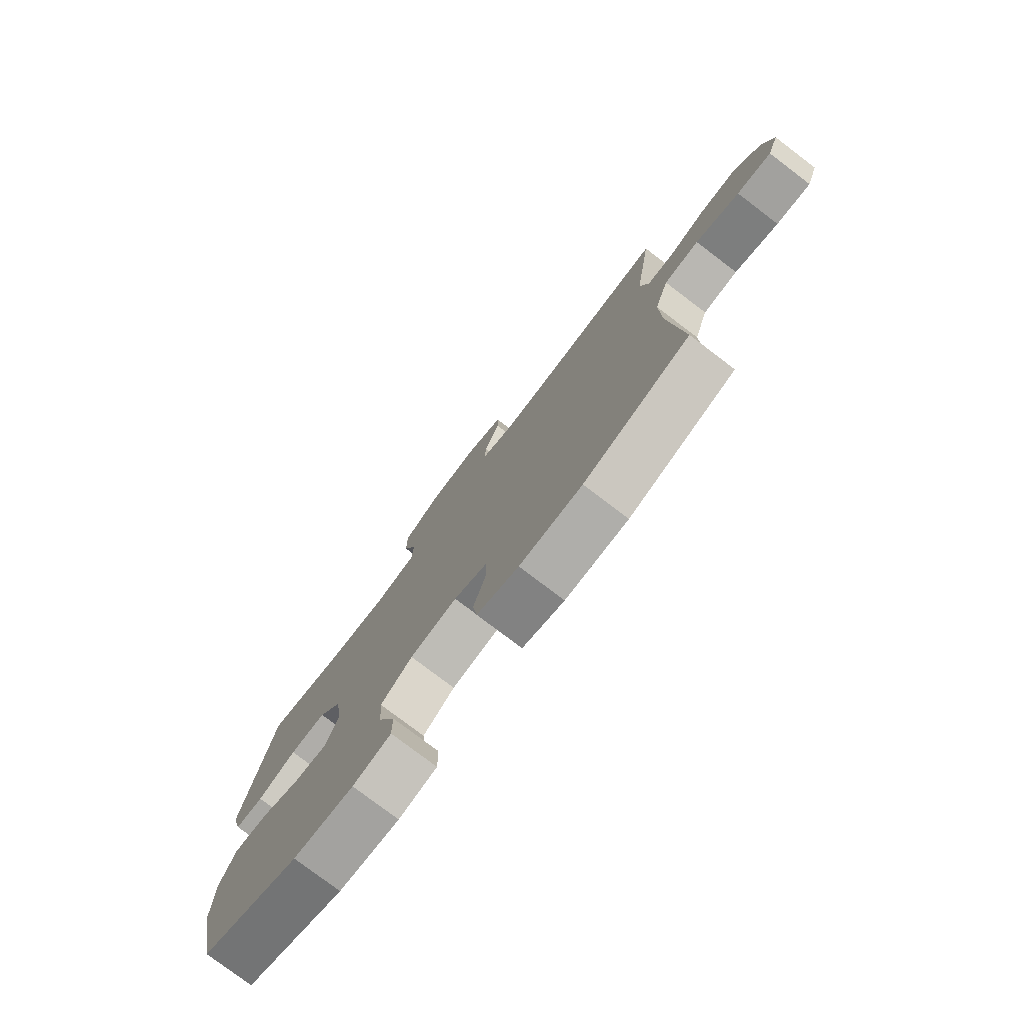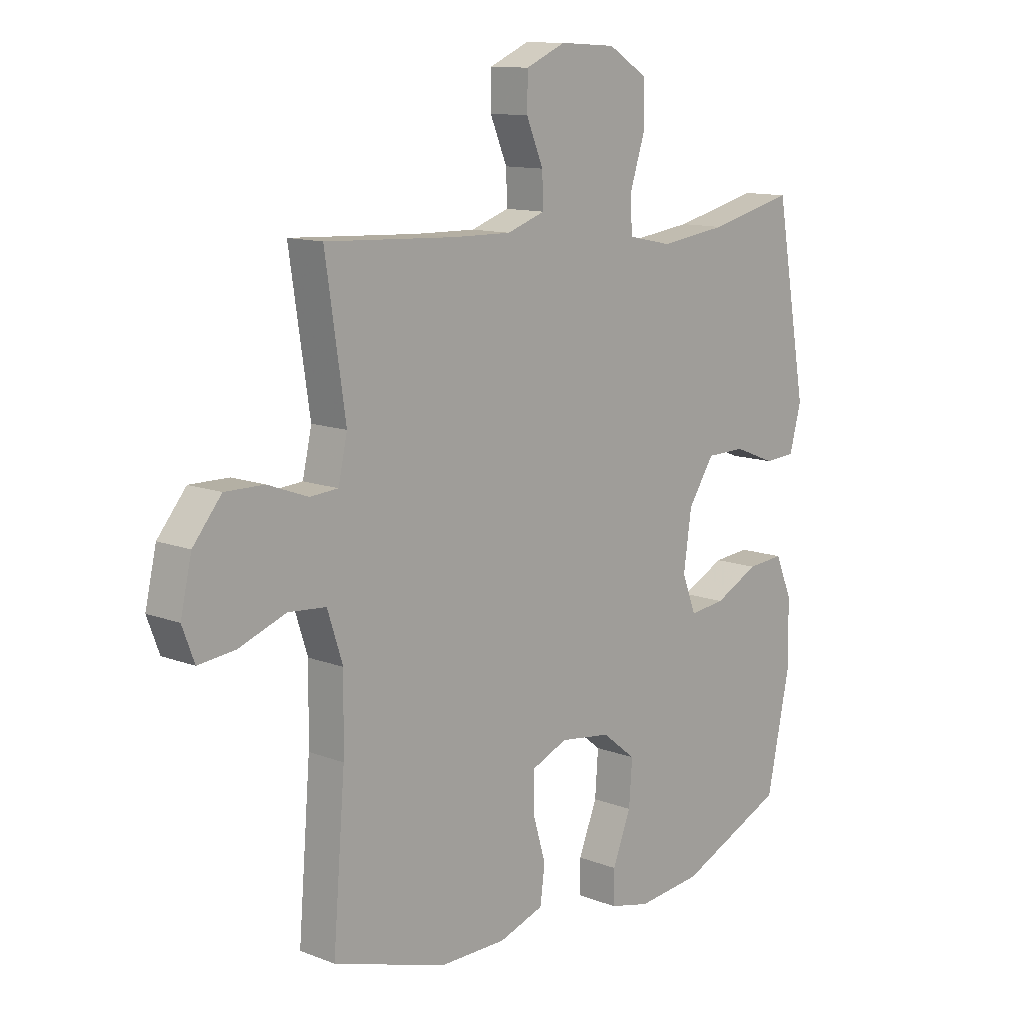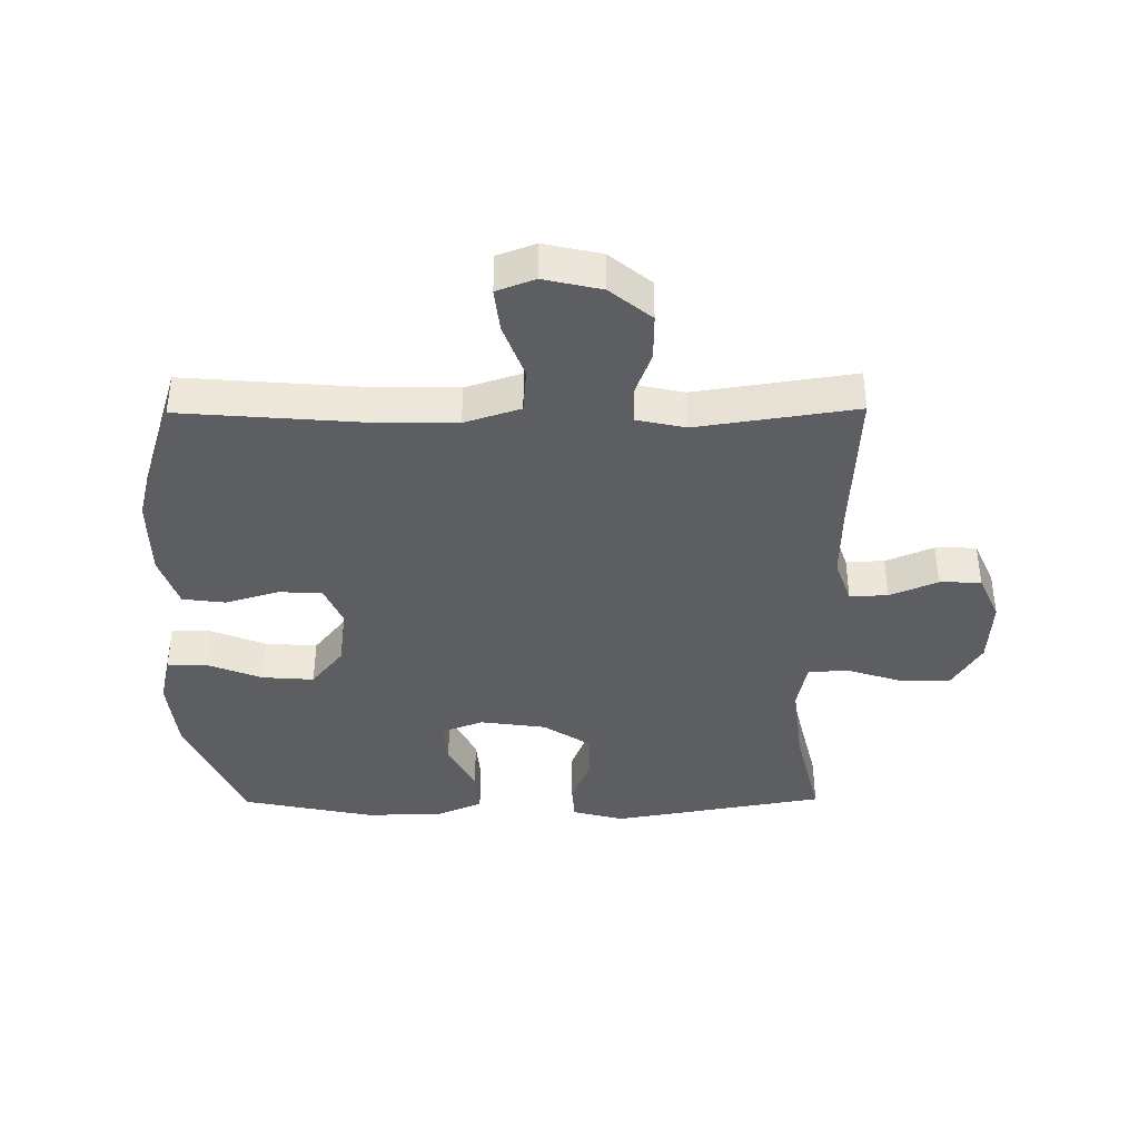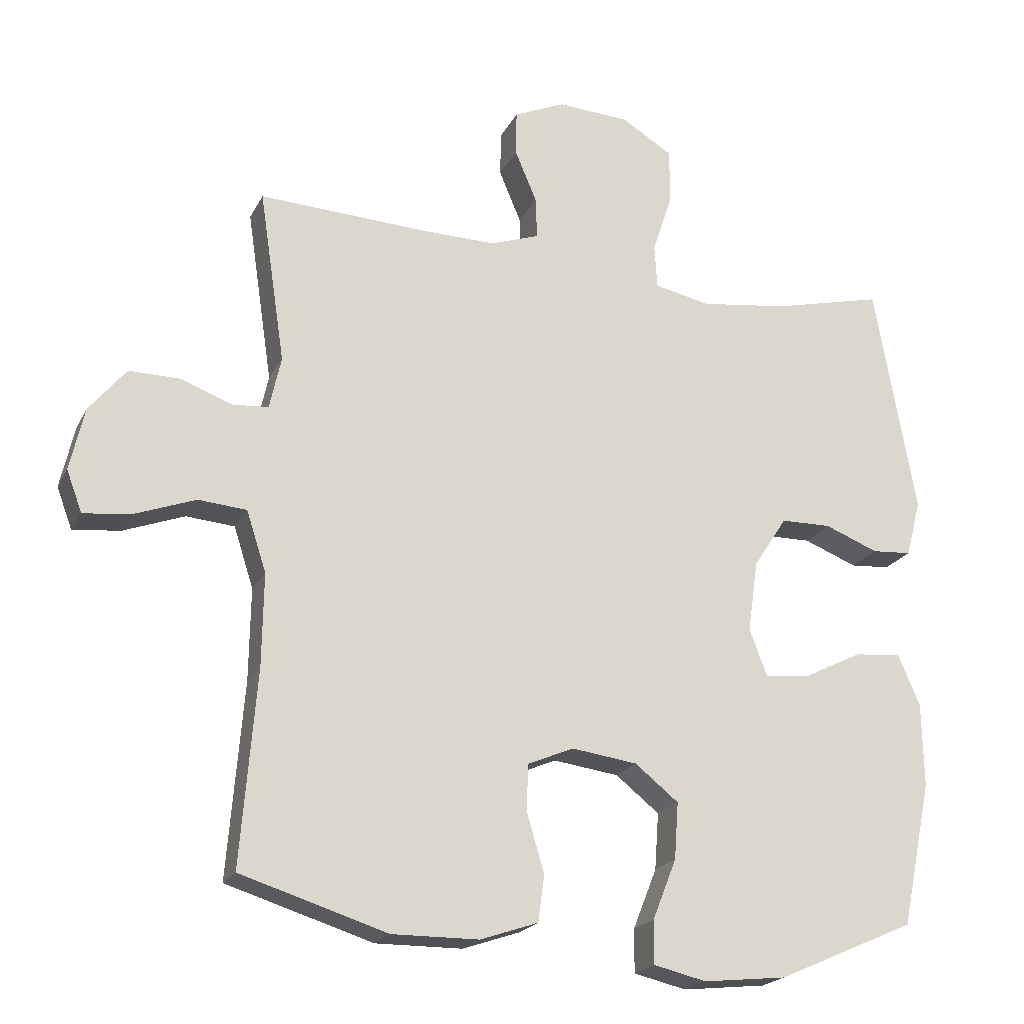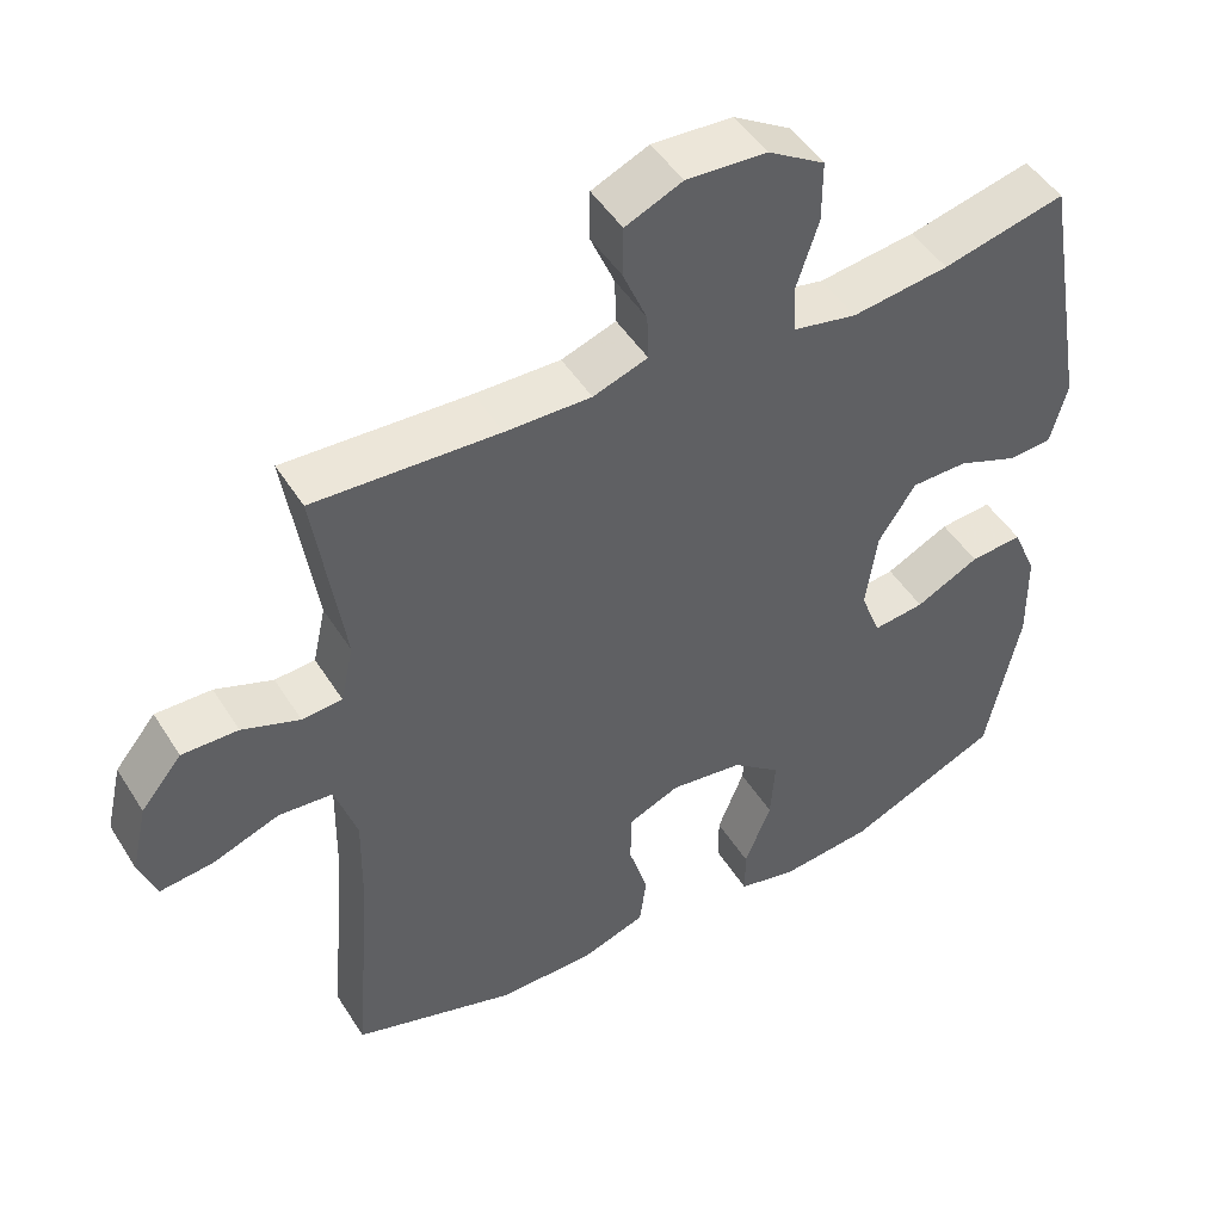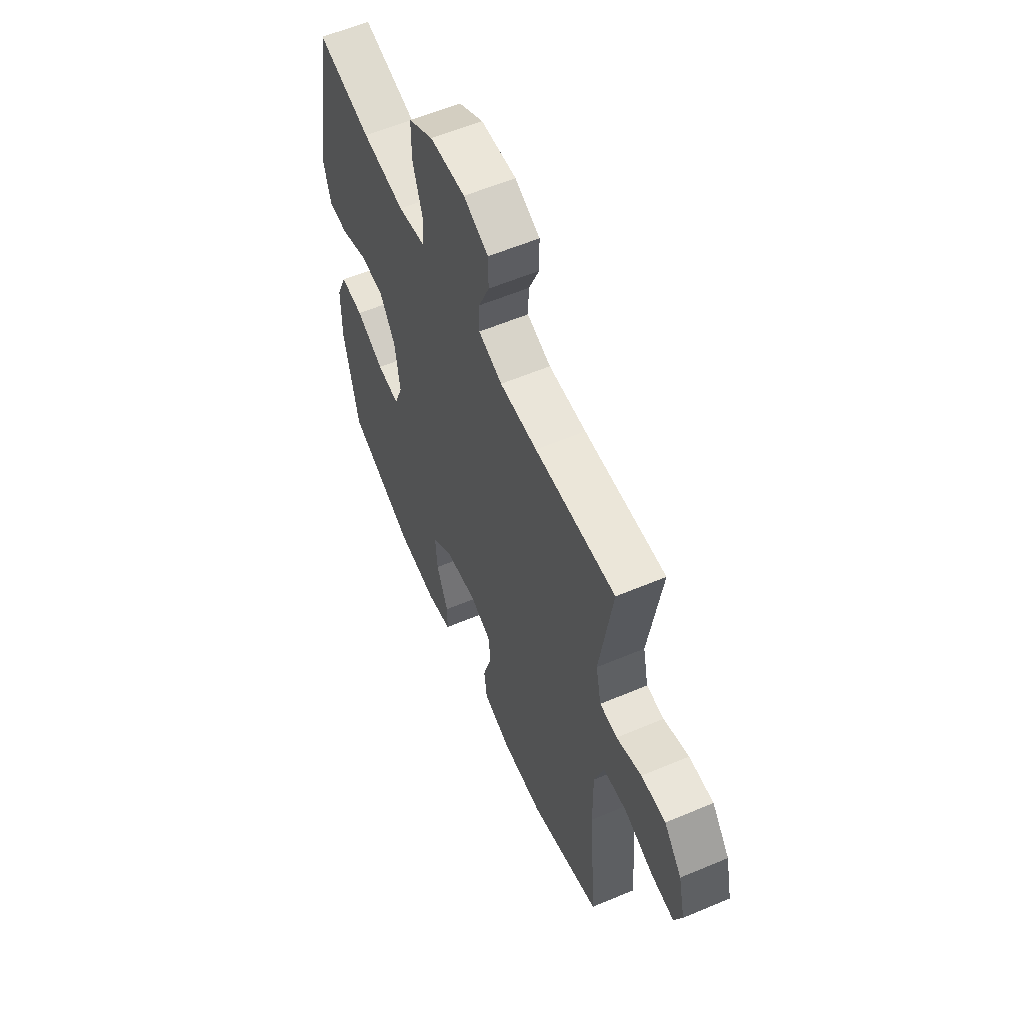
<metadata>
{"format":"obj","ext":"obj","renderer":"f3d","projection":"perspective","resolution":1024,"background":"white","views":[{"elev":-78.0,"azim":-127.2,"up":"+Z"},{"elev":11.9,"azim":-47.4,"up":"+Z"},{"elev":-39.3,"azim":-89.5,"up":"+Y"},{"elev":-20.6,"azim":-20.4,"up":"+Z"},{"elev":47.9,"azim":-30.7,"up":"+Z"},{"elev":58.7,"azim":-113.5,"up":"+Z"}]}
</metadata>
<code>
v -0.5 0.07 -0.5
v -0.477 0.07 -0.214
v -0.475 0.07 -0.079
v -0.504 0.07 0.01
v -0.575 0.07 0.016
v -0.664 0.07 -0.017
v -0.734 0.07 -0.025
v -0.757 0.07 0.036
v -0.736 0.07 0.128
v -0.682 0.07 0.194
v -0.608 0.07 0.193
v -0.532 0.07 0.165
v -0.479 0.07 0.169
v -0.462 0.07 0.246
v -0.5 0.07 0.5
v -0.256 0.07 0.488
v -0.143 0.07 0.486
v -0.071 0.07 0.511
v -0.073 0.07 0.572
v -0.105 0.07 0.648
v -0.104 0.07 0.714
v -0.029 0.07 0.747
v 0.077 0.07 0.741
v 0.152 0.07 0.695
v 0.152 0.07 0.614
v 0.123 0.07 0.525
v 0.127 0.07 0.461
v 0.21 0.07 0.444
v 0.338 0.07 0.461
v 0.5 0.07 0.5
v 0.56 0.07 0.159
v 0.538 0.07 0.076
v 0.48 0.07 0.072
v 0.401 0.07 0.103
v 0.327 0.07 0.102
v 0.278 0.07 0.027
v 0.263 0.07 -0.078
v 0.289 0.07 -0.147
v 0.357 0.07 -0.139
v 0.441 0.07 -0.097
v 0.51 0.07 -0.091
v 0.542 0.07 -0.166
v 0.544 0.07 -0.289
v 0.5 0.07 -0.5
v 0.298 0.07 -0.589
v 0.176 0.07 -0.602
v 0.099 0.07 -0.584
v 0.099 0.07 -0.521
v 0.134 0.07 -0.433
v 0.14 0.07 -0.35
v 0.076 0.07 -0.299
v -0.02 0.07 -0.286
v -0.088 0.07 -0.315
v -0.089 0.07 -0.385
v -0.064 0.07 -0.469
v -0.073 0.07 -0.537
v -0.158 0.07 -0.566
v -0.285 0.07 -0.567
v -0.5 0 -0.5
v -0.477 0 -0.214
v -0.475 0 -0.079
v -0.504 0 0.01
v -0.575 0 0.016
v -0.664 0 -0.017
v -0.734 0 -0.025
v -0.757 0 0.036
v -0.736 0 0.128
v -0.682 0 0.194
v -0.608 0 0.193
v -0.532 0 0.165
v -0.479 0 0.169
v -0.462 0 0.246
v -0.5 0 0.5
v -0.256 0 0.488
v -0.143 0 0.486
v -0.071 0 0.511
v -0.073 0 0.572
v -0.105 0 0.648
v -0.104 0 0.714
v -0.029 0 0.747
v 0.077 0 0.741
v 0.152 0 0.695
v 0.152 0 0.614
v 0.123 0 0.525
v 0.127 0 0.461
v 0.21 0 0.444
v 0.338 0 0.461
v 0.5 0 0.5
v 0.56 0 0.159
v 0.538 0 0.076
v 0.48 0 0.072
v 0.401 0 0.103
v 0.327 0 0.102
v 0.278 0 0.027
v 0.263 0 -0.078
v 0.289 0 -0.147
v 0.357 0 -0.139
v 0.441 0 -0.097
v 0.51 0 -0.091
v 0.542 0 -0.166
v 0.544 0 -0.289
v 0.5 0 -0.5
v 0.298 0 -0.589
v 0.176 0 -0.602
v 0.099 0 -0.584
v 0.099 0 -0.521
v 0.134 0 -0.433
v 0.14 0 -0.35
v 0.076 0 -0.299
v -0.02 0 -0.286
v -0.088 0 -0.315
v -0.089 0 -0.385
v -0.064 0 -0.469
v -0.073 0 -0.537
v -0.158 0 -0.566
v -0.285 0 -0.567
f 57 58 1 2
f 54 55 56 57
f 53 54 57 2
f 52 53 2 3
f 51 52 3 4
f 46 47 48 49
f 46 49 50
f 45 46 50
f 44 45 50
f 43 44 50 51
f 39 40 41 42
f 38 39 42 43
f 31 32 33 34
f 29 30 31 34
f 28 29 34 35
f 27 28 35 36
f 23 24 25 26
f 23 26 27
f 22 23 27
f 19 20 21 22
f 18 19 22 27
f 17 18 27 36
f 14 15 16
f 13 14 16 17
f 9 10 11 12
f 9 12 13
f 8 9 13
f 5 6 7 8
f 4 5 8 13
f 38 43 51 4
f 13 17 36 37
f 4 13 37 38
f 60 59 116 115
f 115 114 113 112
f 60 115 112 111
f 61 60 111 110
f 62 61 110 109
f 107 106 105 104
f 108 107 104
f 108 104 103
f 108 103 102
f 109 108 102 101
f 100 99 98 97
f 101 100 97 96
f 92 91 90 89
f 92 89 88 87
f 93 92 87 86
f 94 93 86 85
f 84 83 82 81
f 85 84 81
f 85 81 80
f 80 79 78 77
f 85 80 77 76
f 94 85 76 75
f 74 73 72
f 75 74 72 71
f 70 69 68 67
f 71 70 67
f 71 67 66
f 66 65 64 63
f 71 66 63 62
f 62 109 101 96
f 95 94 75 71
f 96 95 71 62
f 1 59 60 2
f 2 60 61 3
f 3 61 62 4
f 4 62 63 5
f 5 63 64 6
f 6 64 65 7
f 7 65 66 8
f 8 66 67 9
f 9 67 68 10
f 10 68 69 11
f 11 69 70 12
f 12 70 71 13
f 13 71 72 14
f 14 72 73 15
f 15 73 74 16
f 16 74 75 17
f 17 75 76 18
f 18 76 77 19
f 19 77 78 20
f 20 78 79 21
f 21 79 80 22
f 22 80 81 23
f 23 81 82 24
f 24 82 83 25
f 25 83 84 26
f 26 84 85 27
f 27 85 86 28
f 28 86 87 29
f 29 87 88 30
f 30 88 89 31
f 31 89 90 32
f 32 90 91 33
f 33 91 92 34
f 34 92 93 35
f 35 93 94 36
f 36 94 95 37
f 37 95 96 38
f 38 96 97 39
f 39 97 98 40
f 40 98 99 41
f 41 99 100 42
f 42 100 101 43
f 43 101 102 44
f 44 102 103 45
f 45 103 104 46
f 46 104 105 47
f 47 105 106 48
f 48 106 107 49
f 49 107 108 50
f 50 108 109 51
f 51 109 110 52
f 52 110 111 53
f 53 111 112 54
f 54 112 113 55
f 55 113 114 56
f 56 114 115 57
f 57 115 116 58
f 58 116 59 1

</code>
